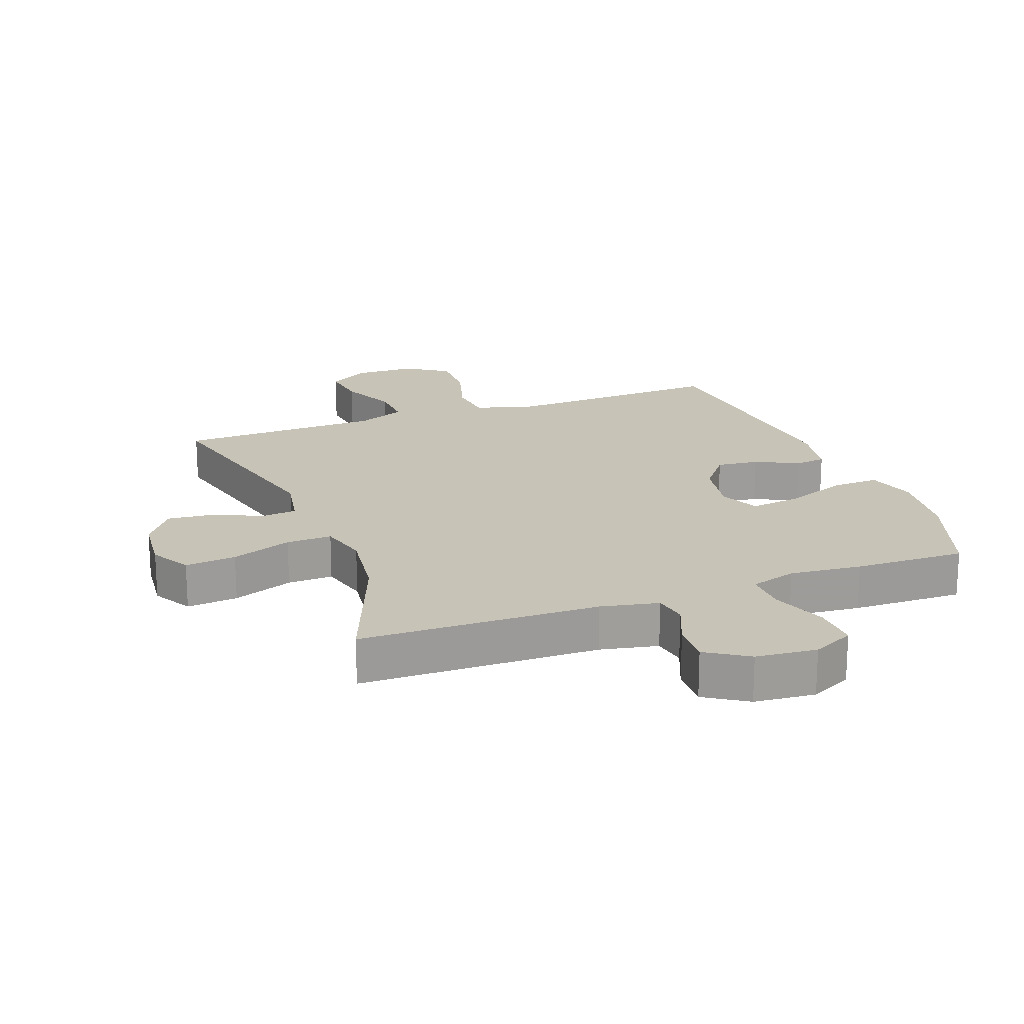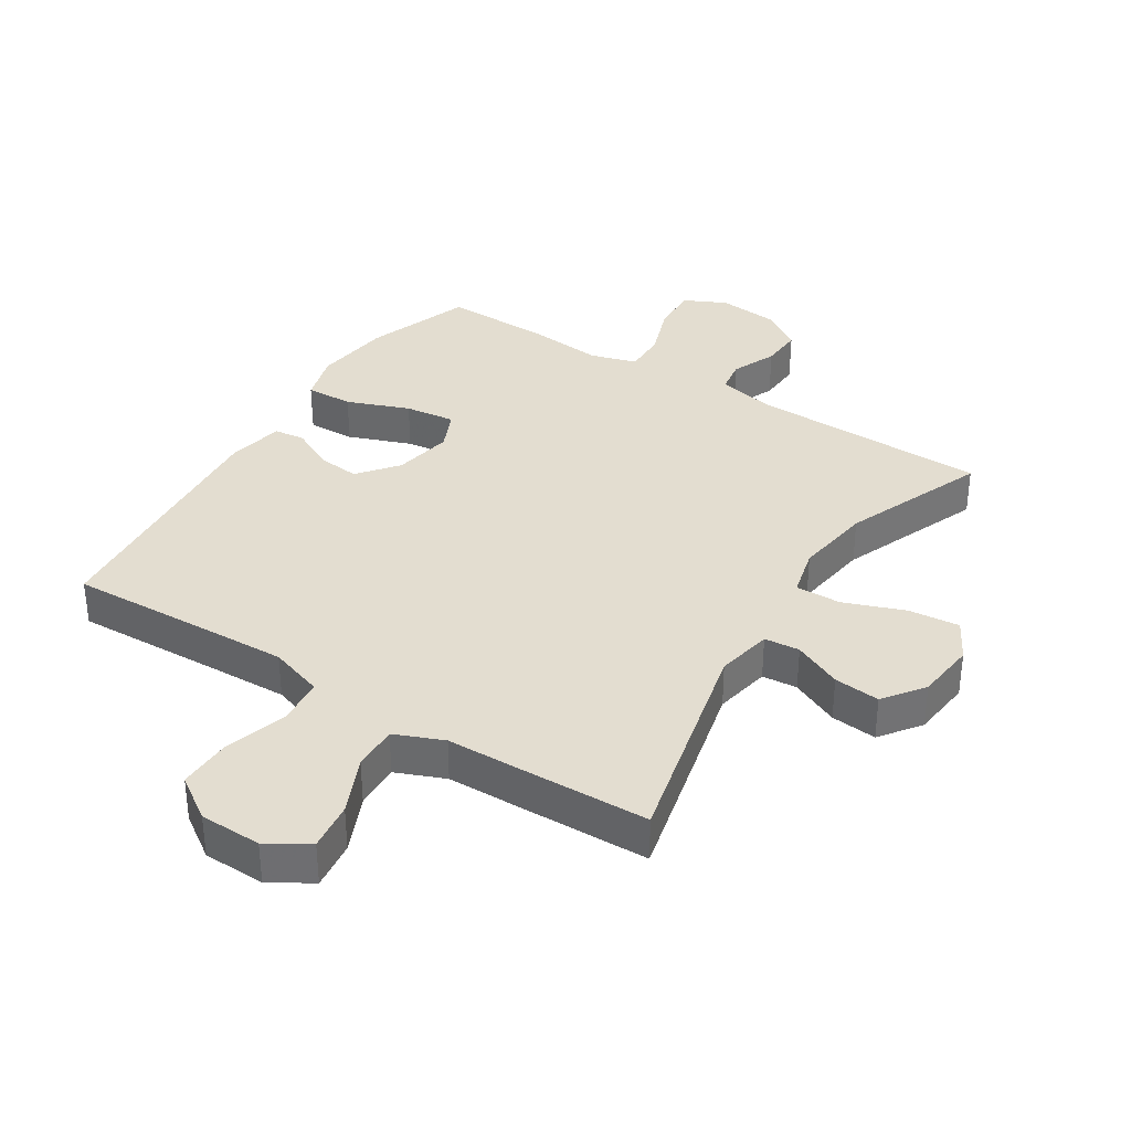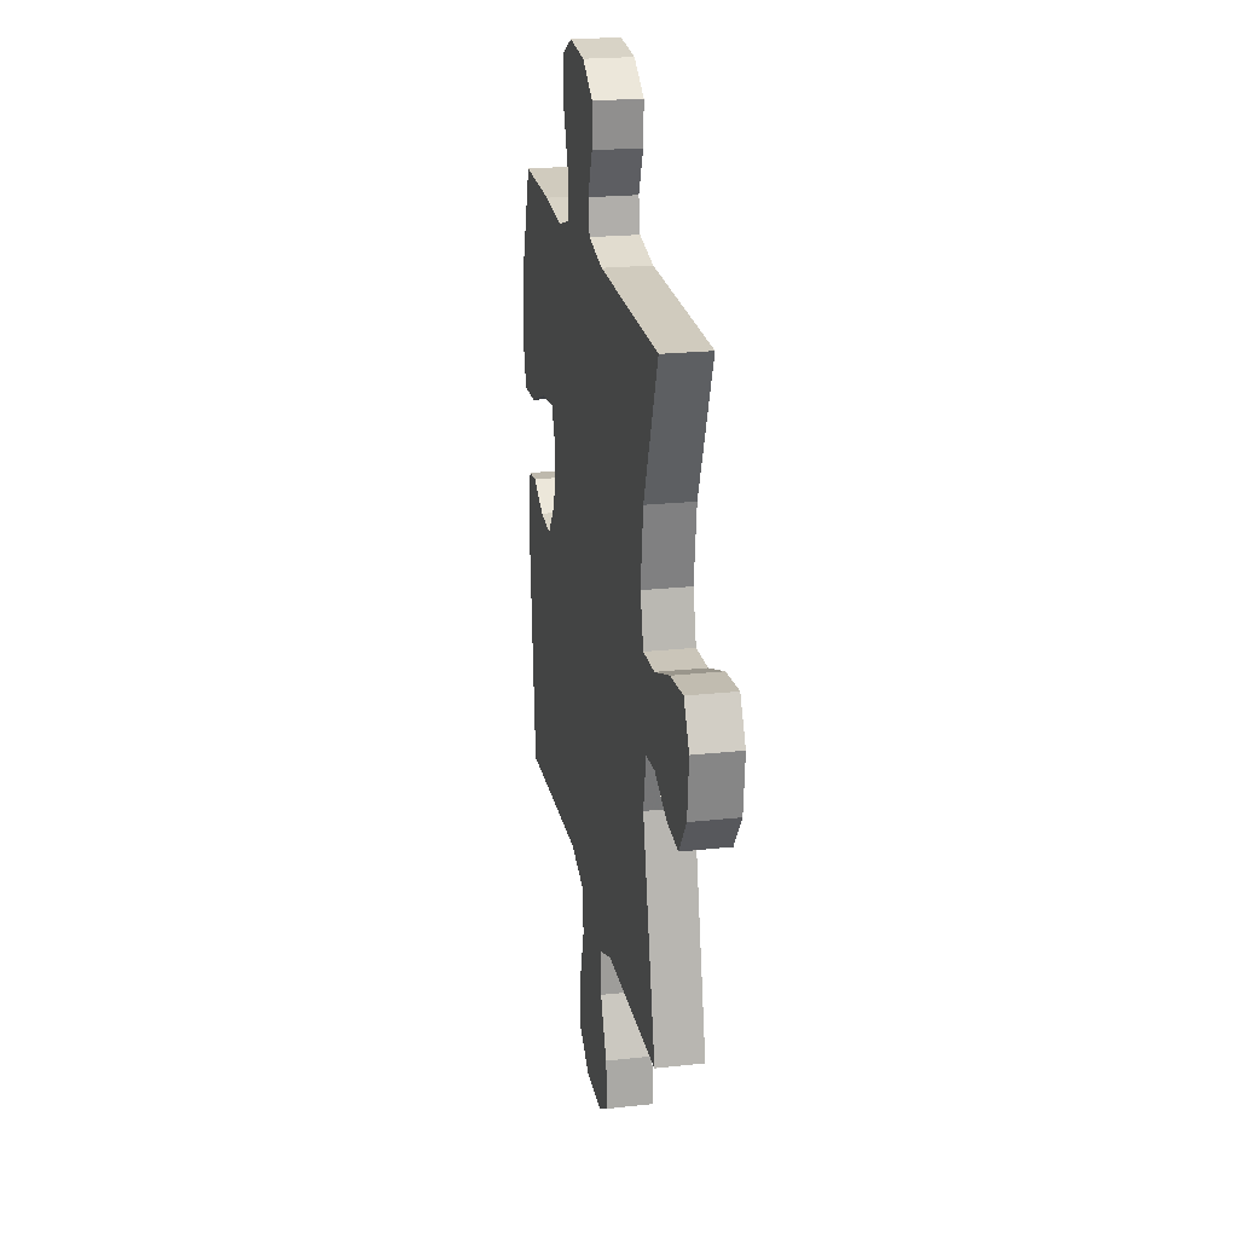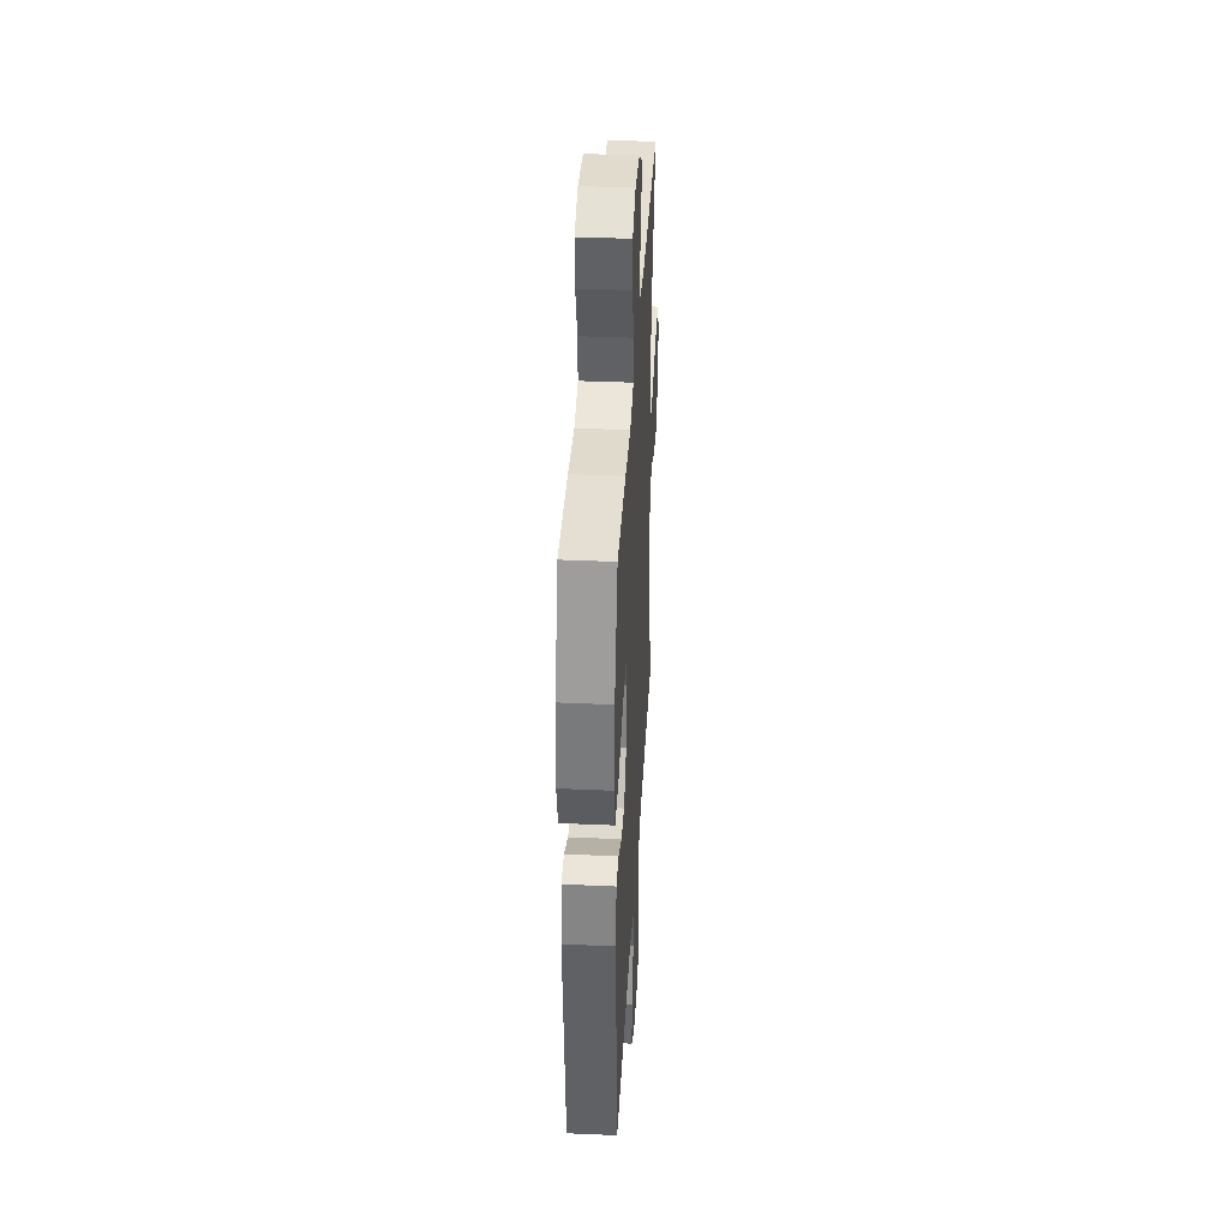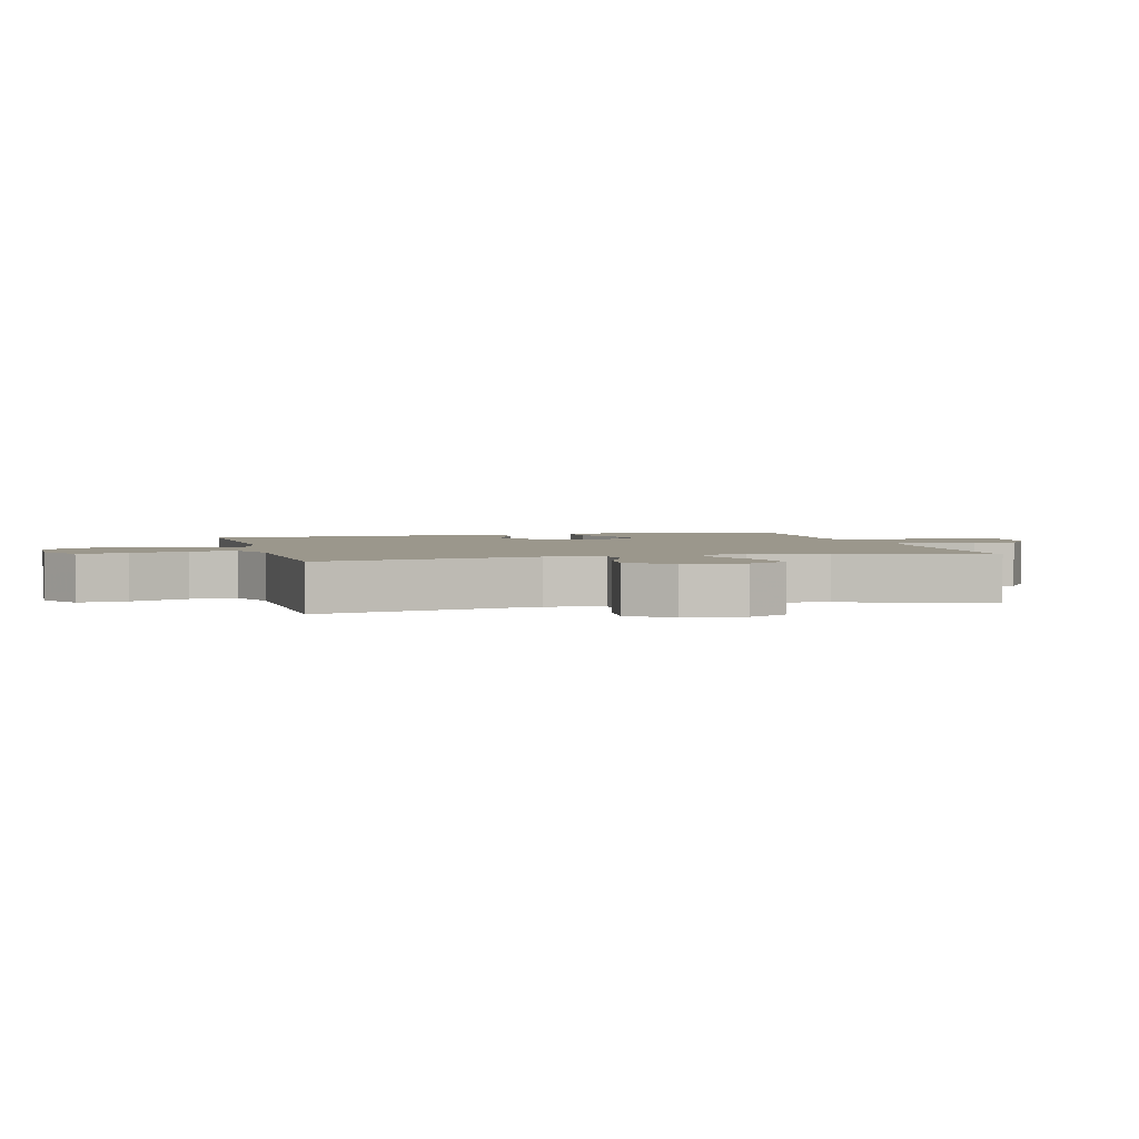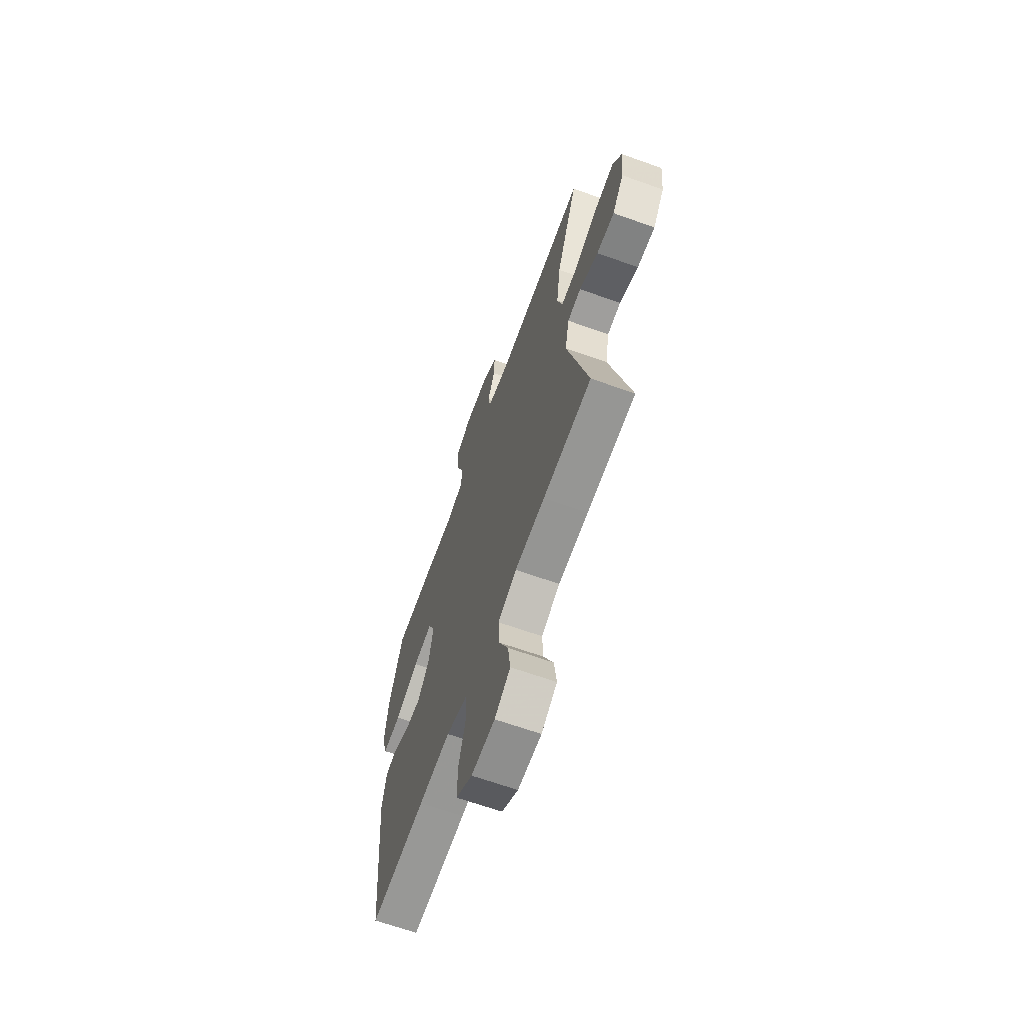
<metadata>
{"format":"obj","ext":"obj","renderer":"f3d","projection":"perspective","resolution":1024,"background":"white","views":[{"elev":19.6,"azim":-20.6,"up":"+Y"},{"elev":35.5,"azim":-147.4,"up":"+Y"},{"elev":22.3,"azim":-100.8,"up":"+Z"},{"elev":38.5,"azim":93.2,"up":"+Z"},{"elev":2.6,"azim":-104.3,"up":"+Y"},{"elev":-66.0,"azim":-109.7,"up":"+Z"}]}
</metadata>
<code>
v -0.5 0.07 -0.5
v -0.417 0.07 -0.155
v -0.434 0.07 -0.066
v -0.49 0.07 -0.061
v -0.567 0.07 -0.096
v -0.64 0.07 -0.103
v -0.687 0.07 -0.039
v -0.697 0.07 0.056
v -0.662 0.07 0.119
v -0.581 0.07 0.111
v -0.485 0.07 0.075
v -0.413 0.07 0.073
v -0.393 0.07 0.151
v -0.41 0.07 0.274
v -0.5 0.07 0.5
v -0.122 0.07 0.507
v -0.031 0.07 0.526
v -0.022 0.07 0.579
v -0.052 0.07 0.65
v -0.055 0.07 0.717
v 0.011 0.07 0.76
v 0.107 0.07 0.769
v 0.173 0.07 0.737
v 0.17 0.07 0.663
v 0.138 0.07 0.574
v 0.137 0.07 0.507
v 0.21 0.07 0.485
v 0.324 0.07 0.496
v 0.5 0.07 0.5
v 0.559 0.07 0.333
v 0.574 0.07 0.21
v 0.551 0.07 0.132
v 0.476 0.07 0.135
v 0.377 0.07 0.173
v 0.297 0.07 0.183
v 0.269 0.07 0.12
v 0.286 0.07 0.026
v 0.336 0.07 -0.037
v 0.403 0.07 -0.03
v 0.471 0.07 0.004
v 0.52 0.07 -0.002
v 0.537 0.07 -0.092
v 0.5 0.07 -0.5
v 0.271 0.07 -0.49
v 0.14 0.07 -0.485
v 0.054 0.07 -0.513
v 0.047 0.07 -0.588
v 0.077 0.07 -0.686
v 0.079 0.07 -0.772
v 0.011 0.07 -0.818
v -0.087 0.07 -0.82
v -0.152 0.07 -0.78
v -0.142 0.07 -0.703
v -0.102 0.07 -0.613
v -0.099 0.07 -0.541
v -0.176 0.07 -0.509
v -0.3 0.07 -0.506
v -0.5 0 -0.5
v -0.417 0 -0.155
v -0.434 0 -0.066
v -0.49 0 -0.061
v -0.567 0 -0.096
v -0.64 0 -0.103
v -0.687 0 -0.039
v -0.697 0 0.056
v -0.662 0 0.119
v -0.581 0 0.111
v -0.485 0 0.075
v -0.413 0 0.073
v -0.393 0 0.151
v -0.41 0 0.274
v -0.5 0 0.5
v -0.122 0 0.507
v -0.031 0 0.526
v -0.022 0 0.579
v -0.052 0 0.65
v -0.055 0 0.717
v 0.011 0 0.76
v 0.107 0 0.769
v 0.173 0 0.737
v 0.17 0 0.663
v 0.138 0 0.574
v 0.137 0 0.507
v 0.21 0 0.485
v 0.324 0 0.496
v 0.5 0 0.5
v 0.559 0 0.333
v 0.574 0 0.21
v 0.551 0 0.132
v 0.476 0 0.135
v 0.377 0 0.173
v 0.297 0 0.183
v 0.269 0 0.12
v 0.286 0 0.026
v 0.336 0 -0.037
v 0.403 0 -0.03
v 0.471 0 0.004
v 0.52 0 -0.002
v 0.537 0 -0.092
v 0.5 0 -0.5
v 0.271 0 -0.49
v 0.14 0 -0.485
v 0.054 0 -0.513
v 0.047 0 -0.588
v 0.077 0 -0.686
v 0.079 0 -0.772
v 0.011 0 -0.818
v -0.087 0 -0.82
v -0.152 0 -0.78
v -0.142 0 -0.703
v -0.102 0 -0.613
v -0.099 0 -0.541
v -0.176 0 -0.509
v -0.3 0 -0.506
f 56 57 1 2
f 55 56 2 3
f 52 53 54
f 51 52 54
f 50 51 54
f 49 50 54
f 48 49 54
f 47 48 54
f 46 47 54 55
f 45 46 55 3
f 42 43 44
f 41 42 44
f 40 41 44
f 39 40 44
f 38 39 44 45
f 37 38 45 3
f 32 33 34
f 31 32 34
f 30 31 34
f 29 30 34
f 28 29 34
f 27 28 34
f 26 27 34 35
f 23 24 25
f 22 23 25
f 21 22 25
f 20 21 25
f 19 20 25
f 18 19 25
f 17 18 25 26
f 26 35 36
f 17 26 36
f 16 17 36
f 9 10 11
f 8 9 11
f 7 8 11
f 6 7 11
f 5 6 11
f 4 5 11
f 4 11 12
f 3 4 12
f 37 3 12 13
f 16 36 37
f 15 16 37
f 14 15 37
f 13 14 37
f 59 58 114 113
f 60 59 113 112
f 111 110 109
f 111 109 108
f 111 108 107
f 111 107 106
f 111 106 105
f 111 105 104
f 112 111 104 103
f 60 112 103 102
f 101 100 99
f 101 99 98
f 101 98 97
f 101 97 96
f 102 101 96 95
f 60 102 95 94
f 91 90 89
f 91 89 88
f 91 88 87
f 91 87 86
f 91 86 85
f 91 85 84
f 92 91 84 83
f 82 81 80
f 82 80 79
f 82 79 78
f 82 78 77
f 82 77 76
f 82 76 75
f 83 82 75 74
f 93 92 83
f 93 83 74
f 93 74 73
f 68 67 66
f 68 66 65
f 68 65 64
f 68 64 63
f 68 63 62
f 68 62 61
f 69 68 61
f 69 61 60
f 70 69 60 94
f 94 93 73
f 94 73 72
f 94 72 71
f 94 71 70
f 1 58 59 2
f 2 59 60 3
f 3 60 61 4
f 4 61 62 5
f 5 62 63 6
f 6 63 64 7
f 7 64 65 8
f 8 65 66 9
f 9 66 67 10
f 10 67 68 11
f 11 68 69 12
f 12 69 70 13
f 13 70 71 14
f 14 71 72 15
f 15 72 73 16
f 16 73 74 17
f 17 74 75 18
f 18 75 76 19
f 19 76 77 20
f 20 77 78 21
f 21 78 79 22
f 22 79 80 23
f 23 80 81 24
f 24 81 82 25
f 25 82 83 26
f 26 83 84 27
f 27 84 85 28
f 28 85 86 29
f 29 86 87 30
f 30 87 88 31
f 31 88 89 32
f 32 89 90 33
f 33 90 91 34
f 34 91 92 35
f 35 92 93 36
f 36 93 94 37
f 37 94 95 38
f 38 95 96 39
f 39 96 97 40
f 40 97 98 41
f 41 98 99 42
f 42 99 100 43
f 43 100 101 44
f 44 101 102 45
f 45 102 103 46
f 46 103 104 47
f 47 104 105 48
f 48 105 106 49
f 49 106 107 50
f 50 107 108 51
f 51 108 109 52
f 52 109 110 53
f 53 110 111 54
f 54 111 112 55
f 55 112 113 56
f 56 113 114 57
f 57 114 58 1

</code>
